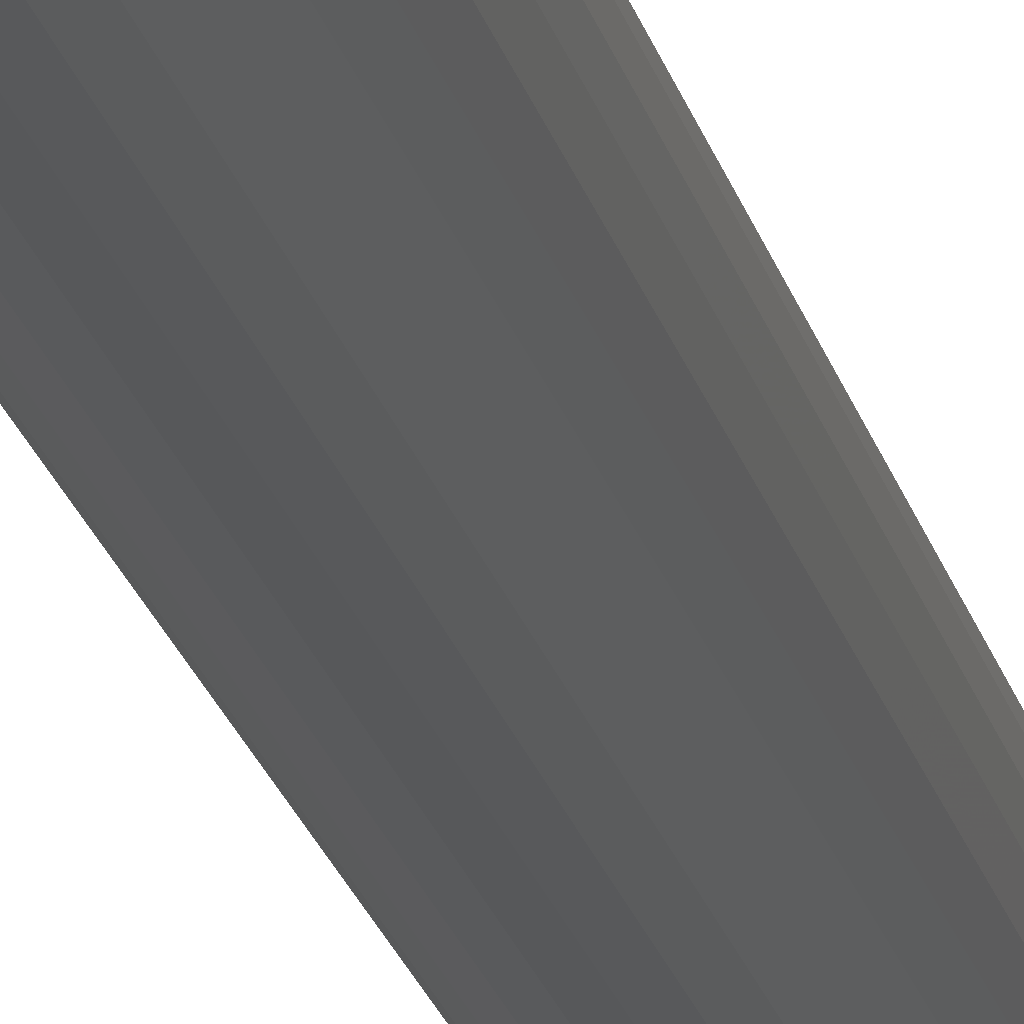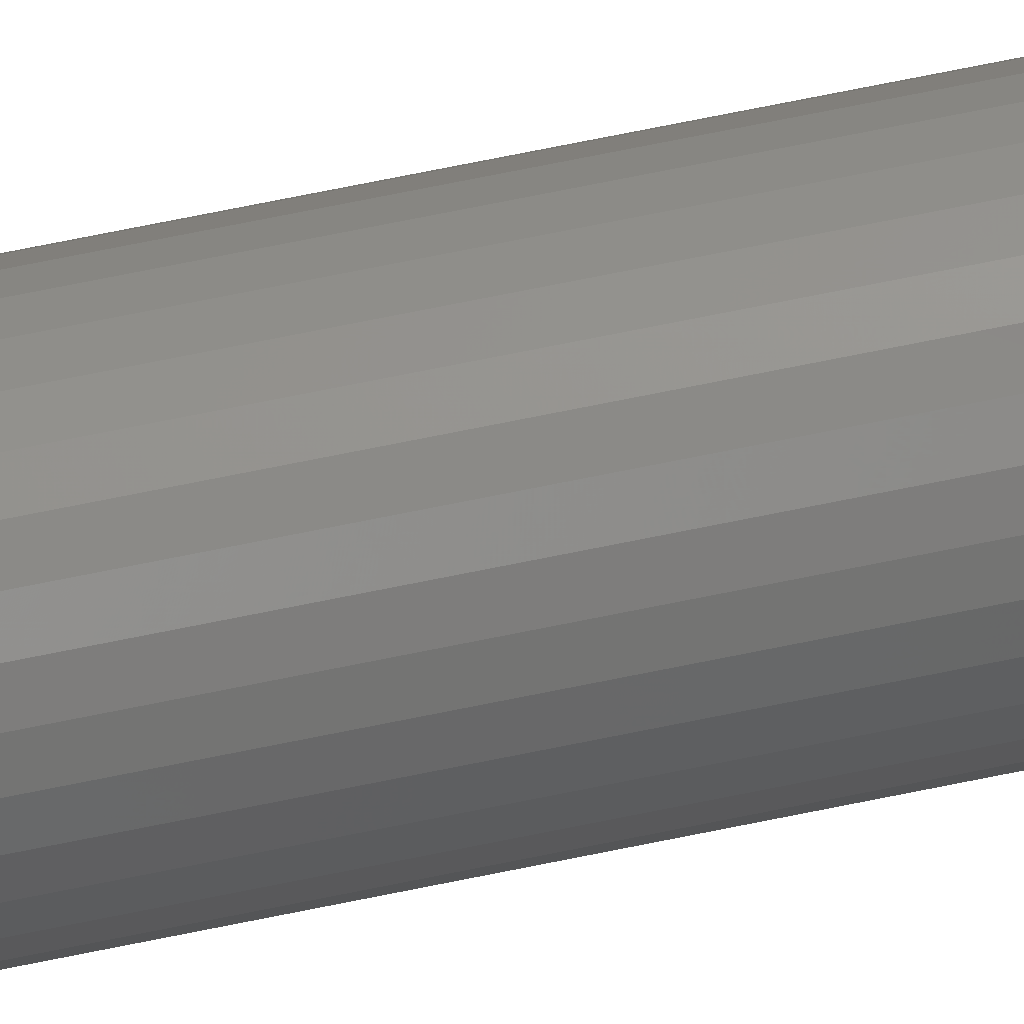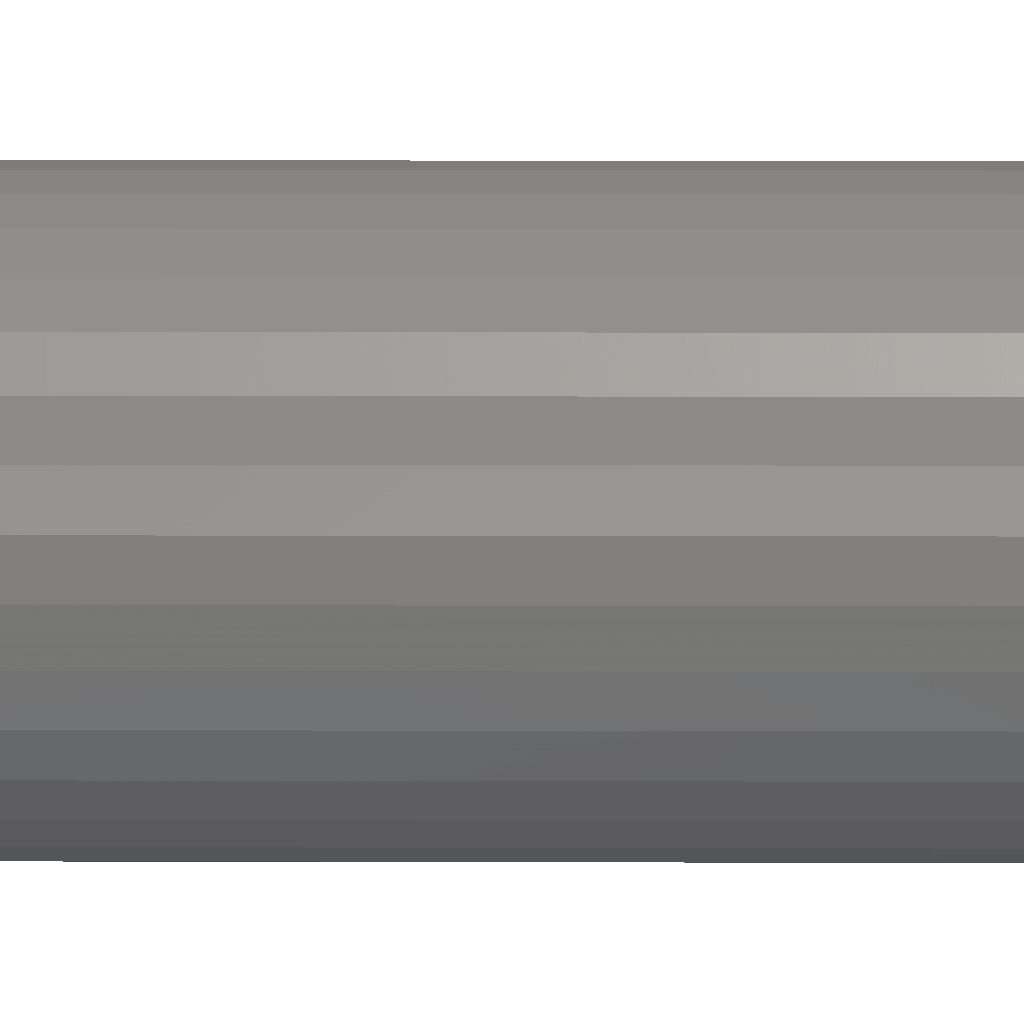
<metadata>
{"format":"stl","ext":"stl","renderer":"f3d","projection":"perspective","resolution":1024,"background":"white","views":[{"elev":-20.4,"azim":12.5,"up":"+Y"},{"elev":75.4,"azim":78.7,"up":"+Y"},{"elev":3.8,"azim":-89.0,"up":"+Y"}]}
</metadata>
<code>
# stl→obj: 320 verts, 636 faces
v -0.007655 0.02067 0
v -0.003459 0.02194 0
v 0.0009046 0.02237 0
v 0.005268 0.02194 0
v 0.009465 0.02067 0
v -0.01152 0.0186 0
v 0.01333 0.0186 0
v -0.01491 0.01582 0
v 0.01672 0.01582 0
v -0.01769 0.01243 0
v 0.0195 0.01243 0
v -0.01976 0.00856 0
v 0.02157 0.00856 0
v -0.02103 0.004364 0
v 0.02284 0.004364 0
v 0.02157 -0.00856 0
v -0.01976 -0.00856 0
v 0.02284 -0.004364 0
v -0.01769 -0.01243 0
v 0.0195 -0.01243 0
v -0.01491 -0.01582 0
v 0.01672 -0.01582 0
v -0.01152 -0.0186 0
v 0.01333 -0.0186 0
v -0.007655 -0.02067 0
v 0.009465 -0.02067 0
v -0.003459 -0.02194 0
v 0.0009046 -0.02237 0
v 0.005268 -0.02194 0
v -0.02103 -0.004364 0
v -0.02146 -6.036e-18 0
v 0.02327 1.555e-17 0
v 0.0389 -9.305e-18 0.01562
v 0.0389 0 0.75
v 0.03817 -0.007412 0.01562
v 0.03817 -0.007412 0.75
v 0.03601 -0.01454 0.01562
v 0.03601 -0.01454 0.75
v 0.03249 -0.02111 0.01562
v 0.03249 -0.02111 0.75
v 0.02777 -0.02687 0.01562
v 0.02777 -0.02687 0.75
v 0.02201 -0.03159 0.01562
v 0.02201 -0.03159 0.75
v 0.01544 -0.0351 0.01562
v 0.01544 -0.0351 0.75
v 0.008317 -0.03726 0.01562
v 0.008317 -0.03726 0.75
v 0.0009046 -0.03799 0.01562
v 0.0009046 -0.03799 0.75
v -0.006508 -0.03726 0.01562
v -0.006508 -0.03726 0.75
v -0.01363 -0.0351 0.01562
v -0.01363 -0.0351 0.75
v -0.0202 -0.03159 0.01562
v -0.0202 -0.03159 0.75
v -0.02596 -0.02687 0.01562
v -0.02596 -0.02687 0.75
v -0.03069 -0.02111 0.01562
v -0.03069 -0.02111 0.75
v -0.0342 -0.01454 0.01562
v -0.0342 -0.01454 0.75
v -0.03636 -0.007412 0.01562
v -0.03636 -0.007412 0.75
v -0.03709 4.653e-18 0.01562
v -0.03709 4.653e-18 0.75
v -0.03636 0.007412 0.01562
v -0.03636 0.007412 0.75
v -0.0342 0.01454 0.01562
v -0.0342 0.01454 0.75
v -0.03069 0.02111 0.01562
v -0.03069 0.02111 0.75
v -0.02596 0.02687 0.01562
v -0.02596 0.02687 0.75
v -0.0202 0.03159 0.01562
v -0.0202 0.03159 0.75
v -0.01363 0.0351 0.01562
v -0.01363 0.0351 0.75
v -0.006508 0.03726 0.01562
v -0.006508 0.03726 0.75
v 0.0009046 0.03799 0.01562
v 0.0009046 0.03799 0.75
v 0.008317 0.03726 0.01562
v 0.008317 0.03726 0.75
v 0.01544 0.0351 0.01562
v 0.01544 0.0351 0.75
v 0.02201 0.03159 0.01562
v 0.02201 0.03159 0.75
v 0.02777 0.02687 0.01562
v 0.02777 0.02687 0.75
v 0.03249 0.02111 0.01562
v 0.03249 0.02111 0.75
v 0.03601 0.01454 0.01562
v 0.03601 0.01454 0.75
v 0.03817 0.007412 0.01562
v 0.03817 0.007412 0.75
v -0.03679 -6.939e-18 0.01258
v -0.03606 0.007354 0.01258
v -0.0359 -3.469e-18 0.009646
v -0.03519 0.00718 0.009646
v -0.03446 -8.674e-18 0.006944
v -0.03378 0.006898 0.006944
v -0.03251 -1.041e-17 0.004576
v -0.03187 0.006519 0.004576
v -0.03014 -8.674e-18 0.002633
v -0.02955 0.006057 0.002633
v -0.02744 -8.674e-18 0.001189
v -0.0269 0.00553 0.001189
v -0.02451 -6.939e-18 0.0003002
v -0.02402 0.004959 0.0003002
v 0.03787 0.007354 0.01258
v 0.0386 2.429e-17 0.01258
v 0.037 0.00718 0.009646
v 0.03771 2.429e-17 0.009646
v 0.03559 0.006898 0.006944
v 0.03626 2.429e-17 0.006944
v 0.03368 0.006519 0.004576
v 0.03432 2.255e-17 0.004576
v 0.03136 0.006057 0.002633
v 0.03195 2.082e-17 0.002633
v 0.02871 0.00553 0.001189
v 0.02925 1.908e-17 0.001189
v 0.02583 0.004959 0.0003002
v 0.02632 1.735e-17 0.0003002
v 0.03573 0.01442 0.01258
v 0.03491 0.01408 0.009646
v 0.03357 0.01353 0.006944
v 0.03178 0.01279 0.004576
v 0.02959 0.01188 0.002633
v 0.02709 0.01085 0.001189
v 0.02439 0.009727 0.0003002
v 0.03225 0.02094 0.01258
v 0.03151 0.02045 0.009646
v 0.03031 0.01965 0.006944
v 0.02869 0.01857 0.004576
v 0.02672 0.01725 0.002633
v 0.02447 0.01575 0.001189
v 0.02204 0.01412 0.0003002
v 0.02756 0.02665 0.01258
v 0.02693 0.02602 0.009646
v 0.02591 0.025 0.006944
v 0.02453 0.02363 0.004576
v 0.02286 0.02196 0.002633
v 0.02095 0.02004 0.001189
v 0.01888 0.01797 0.0003002
v 0.02185 0.03134 0.01258
v 0.02135 0.0306 0.009646
v 0.02055 0.0294 0.006944
v 0.01947 0.02779 0.004576
v 0.01815 0.02582 0.002633
v 0.01665 0.02357 0.001189
v 0.01503 0.02113 0.0003002
v 0.01533 0.03482 0.01258
v 0.01499 0.034 0.009646
v 0.01444 0.03267 0.006944
v 0.01369 0.03087 0.004576
v 0.01279 0.02869 0.002633
v 0.01175 0.02619 0.001189
v 0.01063 0.02348 0.0003002
v 0.008258 0.03697 0.01258
v 0.008085 0.0361 0.009646
v 0.007803 0.03468 0.006944
v 0.007424 0.03277 0.004576
v 0.006962 0.03045 0.002633
v 0.006435 0.0278 0.001189
v 0.005863 0.02493 0.0003002
v 0.0009046 0.03769 0.01258
v 0.0009046 0.0368 0.009646
v 0.0009046 0.03536 0.006944
v 0.0009046 0.03342 0.004576
v 0.0009046 0.03105 0.002633
v 0.0009046 0.02835 0.001189
v 0.0009046 0.02542 0.0003002
v -0.006449 0.03697 0.01258
v -0.006276 0.0361 0.009646
v -0.005994 0.03468 0.006944
v -0.005615 0.03277 0.004576
v -0.005153 0.03045 0.002633
v -0.004626 0.0278 0.001189
v -0.004054 0.02493 0.0003002
v -0.01352 0.03482 0.01258
v -0.01318 0.034 0.009646
v -0.01263 0.03267 0.006944
v -0.01188 0.03087 0.004576
v -0.01098 0.02869 0.002633
v -0.009944 0.02619 0.001189
v -0.008822 0.02348 0.0003002
v -0.02004 0.03134 0.01258
v -0.01954 0.0306 0.009646
v -0.01874 0.0294 0.006944
v -0.01766 0.02779 0.004576
v -0.01635 0.02582 0.002633
v -0.01484 0.02357 0.001189
v -0.01322 0.02113 0.0003002
v -0.02575 0.02665 0.01258
v -0.02512 0.02602 0.009646
v -0.0241 0.025 0.006944
v -0.02272 0.02363 0.004576
v -0.02105 0.02196 0.002633
v -0.01914 0.02004 0.001189
v -0.01707 0.01797 0.0003002
v -0.03044 0.02094 0.01258
v -0.0297 0.02045 0.009646
v -0.0285 0.01965 0.006944
v -0.02688 0.01857 0.004576
v -0.02491 0.01725 0.002633
v -0.02267 0.01575 0.001189
v -0.02023 0.01412 0.0003002
v -0.03392 0.01442 0.01258
v -0.0331 0.01408 0.009646
v -0.03176 0.01353 0.006944
v -0.02997 0.01279 0.004576
v -0.02778 0.01188 0.002633
v -0.02529 0.01085 0.001189
v -0.02258 0.009727 0.0003002
v 0.03787 -0.007354 0.01258
v 0.037 -0.00718 0.009646
v 0.03559 -0.006898 0.006944
v 0.03368 -0.006519 0.004576
v 0.03136 -0.006057 0.002633
v 0.02871 -0.00553 0.001189
v 0.02583 -0.004959 0.0003002
v -0.03606 -0.007354 0.01258
v -0.03519 -0.00718 0.009646
v -0.03378 -0.006898 0.006944
v -0.03187 -0.006519 0.004576
v -0.02955 -0.006057 0.002633
v -0.0269 -0.00553 0.001189
v -0.02402 -0.004959 0.0003002
v -0.03392 -0.01442 0.01258
v -0.0331 -0.01408 0.009646
v -0.03176 -0.01353 0.006944
v -0.02997 -0.01279 0.004576
v -0.02778 -0.01188 0.002633
v -0.02529 -0.01085 0.001189
v -0.02258 -0.009727 0.0003002
v -0.03044 -0.02094 0.01258
v -0.0297 -0.02045 0.009646
v -0.0285 -0.01965 0.006944
v -0.02688 -0.01857 0.004576
v -0.02491 -0.01725 0.002633
v -0.02267 -0.01575 0.001189
v -0.02023 -0.01412 0.0003002
v -0.02575 -0.02665 0.01258
v -0.02512 -0.02602 0.009646
v -0.0241 -0.025 0.006944
v -0.02272 -0.02363 0.004576
v -0.02105 -0.02196 0.002633
v -0.01914 -0.02004 0.001189
v -0.01707 -0.01797 0.0003002
v -0.02004 -0.03134 0.01258
v -0.01954 -0.0306 0.009646
v -0.01874 -0.0294 0.006944
v -0.01766 -0.02779 0.004576
v -0.01635 -0.02582 0.002633
v -0.01484 -0.02357 0.001189
v -0.01322 -0.02113 0.0003002
v -0.01352 -0.03482 0.01258
v -0.01318 -0.034 0.009646
v -0.01263 -0.03267 0.006944
v -0.01188 -0.03087 0.004576
v -0.01098 -0.02869 0.002633
v -0.009944 -0.02619 0.001189
v -0.008822 -0.02348 0.0003002
v -0.006449 -0.03697 0.01258
v -0.006276 -0.0361 0.009646
v -0.005994 -0.03468 0.006944
v -0.005615 -0.03277 0.004576
v -0.005153 -0.03045 0.002633
v -0.004626 -0.0278 0.001189
v -0.004054 -0.02493 0.0003002
v 0.0009046 -0.03769 0.01258
v 0.0009046 -0.0368 0.009646
v 0.0009046 -0.03536 0.006944
v 0.0009046 -0.03342 0.004576
v 0.0009046 -0.03105 0.002633
v 0.0009046 -0.02835 0.001189
v 0.0009046 -0.02542 0.0003002
v 0.008258 -0.03697 0.01258
v 0.008085 -0.0361 0.009646
v 0.007803 -0.03468 0.006944
v 0.007424 -0.03277 0.004576
v 0.006962 -0.03045 0.002633
v 0.006435 -0.0278 0.001189
v 0.005863 -0.02493 0.0003002
v 0.01533 -0.03482 0.01258
v 0.01499 -0.034 0.009646
v 0.01444 -0.03267 0.006944
v 0.01369 -0.03087 0.004576
v 0.01279 -0.02869 0.002633
v 0.01175 -0.02619 0.001189
v 0.01063 -0.02348 0.0003002
v 0.02185 -0.03134 0.01258
v 0.02135 -0.0306 0.009646
v 0.02055 -0.0294 0.006944
v 0.01947 -0.02779 0.004576
v 0.01815 -0.02582 0.002633
v 0.01665 -0.02357 0.001189
v 0.01503 -0.02113 0.0003002
v 0.02756 -0.02665 0.01258
v 0.02693 -0.02602 0.009646
v 0.02591 -0.025 0.006944
v 0.02453 -0.02363 0.004576
v 0.02286 -0.02196 0.002633
v 0.02095 -0.02004 0.001189
v 0.01888 -0.01797 0.0003002
v 0.03225 -0.02094 0.01258
v 0.03151 -0.02045 0.009646
v 0.03031 -0.01965 0.006944
v 0.02869 -0.01857 0.004576
v 0.02672 -0.01725 0.002633
v 0.02447 -0.01575 0.001189
v 0.02204 -0.01412 0.0003002
v 0.03573 -0.01442 0.01258
v 0.03491 -0.01408 0.009646
v 0.03357 -0.01353 0.006944
v 0.03178 -0.01279 0.004576
v 0.02959 -0.01188 0.002633
v 0.02709 -0.01085 0.001189
v 0.02439 -0.009727 0.0003002
f 1 2 3
f 1 3 4
f 5 1 4
f 6 1 5
f 7 6 5
f 8 6 7
f 9 8 7
f 10 8 9
f 11 10 9
f 12 10 11
f 13 12 11
f 14 12 13
f 15 14 13
f 16 17 18
f 19 17 16
f 20 19 16
f 21 19 20
f 22 21 20
f 23 21 22
f 24 23 22
f 25 23 24
f 26 25 24
f 27 25 26
f 28 27 26
f 29 28 26
f 17 30 18
f 18 30 31
f 18 31 32
f 32 31 14
f 32 14 15
f 33 34 35
f 35 34 36
f 35 36 37
f 37 36 38
f 37 38 39
f 39 38 40
f 39 40 41
f 41 40 42
f 41 42 43
f 43 42 44
f 43 44 45
f 45 44 46
f 45 46 47
f 47 46 48
f 47 48 49
f 49 48 50
f 49 50 51
f 51 50 52
f 51 52 53
f 53 52 54
f 53 54 55
f 55 54 56
f 55 56 57
f 57 56 58
f 57 58 59
f 59 58 60
f 59 60 61
f 61 60 62
f 61 62 63
f 63 62 64
f 63 64 65
f 65 64 66
f 65 66 67
f 67 66 68
f 67 68 69
f 69 68 70
f 69 70 71
f 71 70 72
f 71 72 73
f 73 72 74
f 73 74 75
f 75 74 76
f 75 76 77
f 77 76 78
f 77 78 79
f 79 78 80
f 79 80 81
f 81 80 82
f 81 82 83
f 83 82 84
f 83 84 85
f 85 84 86
f 85 86 87
f 87 86 88
f 87 88 89
f 89 88 90
f 89 90 91
f 91 90 92
f 91 92 93
f 93 92 94
f 93 94 95
f 95 94 96
f 95 96 33
f 33 96 34
f 65 67 97
f 97 67 98
f 97 98 99
f 99 98 100
f 99 100 101
f 101 100 102
f 101 102 103
f 103 102 104
f 103 104 105
f 105 104 106
f 105 106 107
f 107 106 108
f 107 108 109
f 109 108 110
f 109 110 31
f 31 110 14
f 95 33 111
f 111 33 112
f 111 112 113
f 113 112 114
f 113 114 115
f 115 114 116
f 115 116 117
f 117 116 118
f 117 118 119
f 119 118 120
f 119 120 121
f 121 120 122
f 121 122 123
f 123 122 124
f 123 124 15
f 15 124 32
f 93 95 125
f 125 95 111
f 125 111 126
f 126 111 113
f 126 113 127
f 127 113 115
f 127 115 128
f 128 115 117
f 128 117 129
f 129 117 119
f 129 119 130
f 130 119 121
f 130 121 131
f 131 121 123
f 131 123 13
f 13 123 15
f 91 93 132
f 132 93 125
f 132 125 133
f 133 125 126
f 133 126 134
f 134 126 127
f 134 127 135
f 135 127 128
f 135 128 136
f 136 128 129
f 136 129 137
f 137 129 130
f 137 130 138
f 138 130 131
f 138 131 11
f 11 131 13
f 89 91 139
f 139 91 132
f 139 132 140
f 140 132 133
f 140 133 141
f 141 133 134
f 141 134 142
f 142 134 135
f 142 135 143
f 143 135 136
f 143 136 144
f 144 136 137
f 144 137 145
f 145 137 138
f 145 138 9
f 9 138 11
f 87 89 146
f 146 89 139
f 146 139 147
f 147 139 140
f 147 140 148
f 148 140 141
f 148 141 149
f 149 141 142
f 149 142 150
f 150 142 143
f 150 143 151
f 151 143 144
f 151 144 152
f 152 144 145
f 152 145 7
f 7 145 9
f 85 87 153
f 153 87 146
f 153 146 154
f 154 146 147
f 154 147 155
f 155 147 148
f 155 148 156
f 156 148 149
f 156 149 157
f 157 149 150
f 157 150 158
f 158 150 151
f 158 151 159
f 159 151 152
f 159 152 5
f 5 152 7
f 83 85 160
f 160 85 153
f 160 153 161
f 161 153 154
f 161 154 162
f 162 154 155
f 162 155 163
f 163 155 156
f 163 156 164
f 164 156 157
f 164 157 165
f 165 157 158
f 165 158 166
f 166 158 159
f 166 159 4
f 4 159 5
f 81 83 167
f 167 83 160
f 167 160 168
f 168 160 161
f 168 161 169
f 169 161 162
f 169 162 170
f 170 162 163
f 170 163 171
f 171 163 164
f 171 164 172
f 172 164 165
f 172 165 173
f 173 165 166
f 173 166 3
f 3 166 4
f 79 81 174
f 174 81 167
f 174 167 175
f 175 167 168
f 175 168 176
f 176 168 169
f 176 169 177
f 177 169 170
f 177 170 178
f 178 170 171
f 178 171 179
f 179 171 172
f 179 172 180
f 180 172 173
f 180 173 2
f 2 173 3
f 77 79 181
f 181 79 174
f 181 174 182
f 182 174 175
f 182 175 183
f 183 175 176
f 183 176 184
f 184 176 177
f 184 177 185
f 185 177 178
f 185 178 186
f 186 178 179
f 186 179 187
f 187 179 180
f 187 180 1
f 1 180 2
f 75 77 188
f 188 77 181
f 188 181 189
f 189 181 182
f 189 182 190
f 190 182 183
f 190 183 191
f 191 183 184
f 191 184 192
f 192 184 185
f 192 185 193
f 193 185 186
f 193 186 194
f 194 186 187
f 194 187 6
f 6 187 1
f 73 75 195
f 195 75 188
f 195 188 196
f 196 188 189
f 196 189 197
f 197 189 190
f 197 190 198
f 198 190 191
f 198 191 199
f 199 191 192
f 199 192 200
f 200 192 193
f 200 193 201
f 201 193 194
f 201 194 8
f 8 194 6
f 71 73 202
f 202 73 195
f 202 195 203
f 203 195 196
f 203 196 204
f 204 196 197
f 204 197 205
f 205 197 198
f 205 198 206
f 206 198 199
f 206 199 207
f 207 199 200
f 207 200 208
f 208 200 201
f 208 201 10
f 10 201 8
f 69 71 209
f 209 71 202
f 209 202 210
f 210 202 203
f 210 203 211
f 211 203 204
f 211 204 212
f 212 204 205
f 212 205 213
f 213 205 206
f 213 206 214
f 214 206 207
f 214 207 215
f 215 207 208
f 215 208 12
f 12 208 10
f 67 69 98
f 98 69 209
f 98 209 100
f 100 209 210
f 100 210 102
f 102 210 211
f 102 211 104
f 104 211 212
f 104 212 106
f 106 212 213
f 106 213 108
f 108 213 214
f 108 214 110
f 110 214 215
f 110 215 14
f 14 215 12
f 33 35 112
f 112 35 216
f 112 216 114
f 114 216 217
f 114 217 116
f 116 217 218
f 116 218 118
f 118 218 219
f 118 219 120
f 120 219 220
f 120 220 122
f 122 220 221
f 122 221 124
f 124 221 222
f 124 222 32
f 32 222 18
f 63 65 223
f 223 65 97
f 223 97 224
f 224 97 99
f 224 99 225
f 225 99 101
f 225 101 226
f 226 101 103
f 226 103 227
f 227 103 105
f 227 105 228
f 228 105 107
f 228 107 229
f 229 107 109
f 229 109 30
f 30 109 31
f 61 63 230
f 230 63 223
f 230 223 231
f 231 223 224
f 231 224 232
f 232 224 225
f 232 225 233
f 233 225 226
f 233 226 234
f 234 226 227
f 234 227 235
f 235 227 228
f 235 228 236
f 236 228 229
f 236 229 17
f 17 229 30
f 59 61 237
f 237 61 230
f 237 230 238
f 238 230 231
f 238 231 239
f 239 231 232
f 239 232 240
f 240 232 233
f 240 233 241
f 241 233 234
f 241 234 242
f 242 234 235
f 242 235 243
f 243 235 236
f 243 236 19
f 19 236 17
f 57 59 244
f 244 59 237
f 244 237 245
f 245 237 238
f 245 238 246
f 246 238 239
f 246 239 247
f 247 239 240
f 247 240 248
f 248 240 241
f 248 241 249
f 249 241 242
f 249 242 250
f 250 242 243
f 250 243 21
f 21 243 19
f 55 57 251
f 251 57 244
f 251 244 252
f 252 244 245
f 252 245 253
f 253 245 246
f 253 246 254
f 254 246 247
f 254 247 255
f 255 247 248
f 255 248 256
f 256 248 249
f 256 249 257
f 257 249 250
f 257 250 23
f 23 250 21
f 53 55 258
f 258 55 251
f 258 251 259
f 259 251 252
f 259 252 260
f 260 252 253
f 260 253 261
f 261 253 254
f 261 254 262
f 262 254 255
f 262 255 263
f 263 255 256
f 263 256 264
f 264 256 257
f 264 257 25
f 25 257 23
f 51 53 265
f 265 53 258
f 265 258 266
f 266 258 259
f 266 259 267
f 267 259 260
f 267 260 268
f 268 260 261
f 268 261 269
f 269 261 262
f 269 262 270
f 270 262 263
f 270 263 271
f 271 263 264
f 271 264 27
f 27 264 25
f 49 51 272
f 272 51 265
f 272 265 273
f 273 265 266
f 273 266 274
f 274 266 267
f 274 267 275
f 275 267 268
f 275 268 276
f 276 268 269
f 276 269 277
f 277 269 270
f 277 270 278
f 278 270 271
f 278 271 28
f 28 271 27
f 47 49 279
f 279 49 272
f 279 272 280
f 280 272 273
f 280 273 281
f 281 273 274
f 281 274 282
f 282 274 275
f 282 275 283
f 283 275 276
f 283 276 284
f 284 276 277
f 284 277 285
f 285 277 278
f 285 278 29
f 29 278 28
f 45 47 286
f 286 47 279
f 286 279 287
f 287 279 280
f 287 280 288
f 288 280 281
f 288 281 289
f 289 281 282
f 289 282 290
f 290 282 283
f 290 283 291
f 291 283 284
f 291 284 292
f 292 284 285
f 292 285 26
f 26 285 29
f 43 45 293
f 293 45 286
f 293 286 294
f 294 286 287
f 294 287 295
f 295 287 288
f 295 288 296
f 296 288 289
f 296 289 297
f 297 289 290
f 297 290 298
f 298 290 291
f 298 291 299
f 299 291 292
f 299 292 24
f 24 292 26
f 41 43 300
f 300 43 293
f 300 293 301
f 301 293 294
f 301 294 302
f 302 294 295
f 302 295 303
f 303 295 296
f 303 296 304
f 304 296 297
f 304 297 305
f 305 297 298
f 305 298 306
f 306 298 299
f 306 299 22
f 22 299 24
f 39 41 307
f 307 41 300
f 307 300 308
f 308 300 301
f 308 301 309
f 309 301 302
f 309 302 310
f 310 302 303
f 310 303 311
f 311 303 304
f 311 304 312
f 312 304 305
f 312 305 313
f 313 305 306
f 313 306 20
f 20 306 22
f 37 39 314
f 314 39 307
f 314 307 315
f 315 307 308
f 315 308 316
f 316 308 309
f 316 309 317
f 317 309 310
f 317 310 318
f 318 310 311
f 318 311 319
f 319 311 312
f 319 312 320
f 320 312 313
f 320 313 16
f 16 313 20
f 35 37 216
f 216 37 314
f 216 314 217
f 217 314 315
f 217 315 218
f 218 315 316
f 218 316 219
f 219 316 317
f 219 317 220
f 220 317 318
f 220 318 221
f 221 318 319
f 221 319 222
f 222 319 320
f 222 320 18
f 18 320 16
f 82 80 78
f 84 82 78
f 84 78 86
f 86 78 76
f 86 76 88
f 88 76 74
f 88 74 90
f 90 74 72
f 90 72 92
f 92 72 70
f 92 70 94
f 94 70 68
f 94 68 96
f 36 62 38
f 38 62 60
f 38 60 40
f 40 60 58
f 40 58 42
f 42 58 56
f 42 56 44
f 44 56 54
f 44 54 46
f 46 54 52
f 46 52 50
f 46 50 48
f 96 68 34
f 34 68 66
f 34 66 36
f 36 66 64
f 36 64 62

</code>
